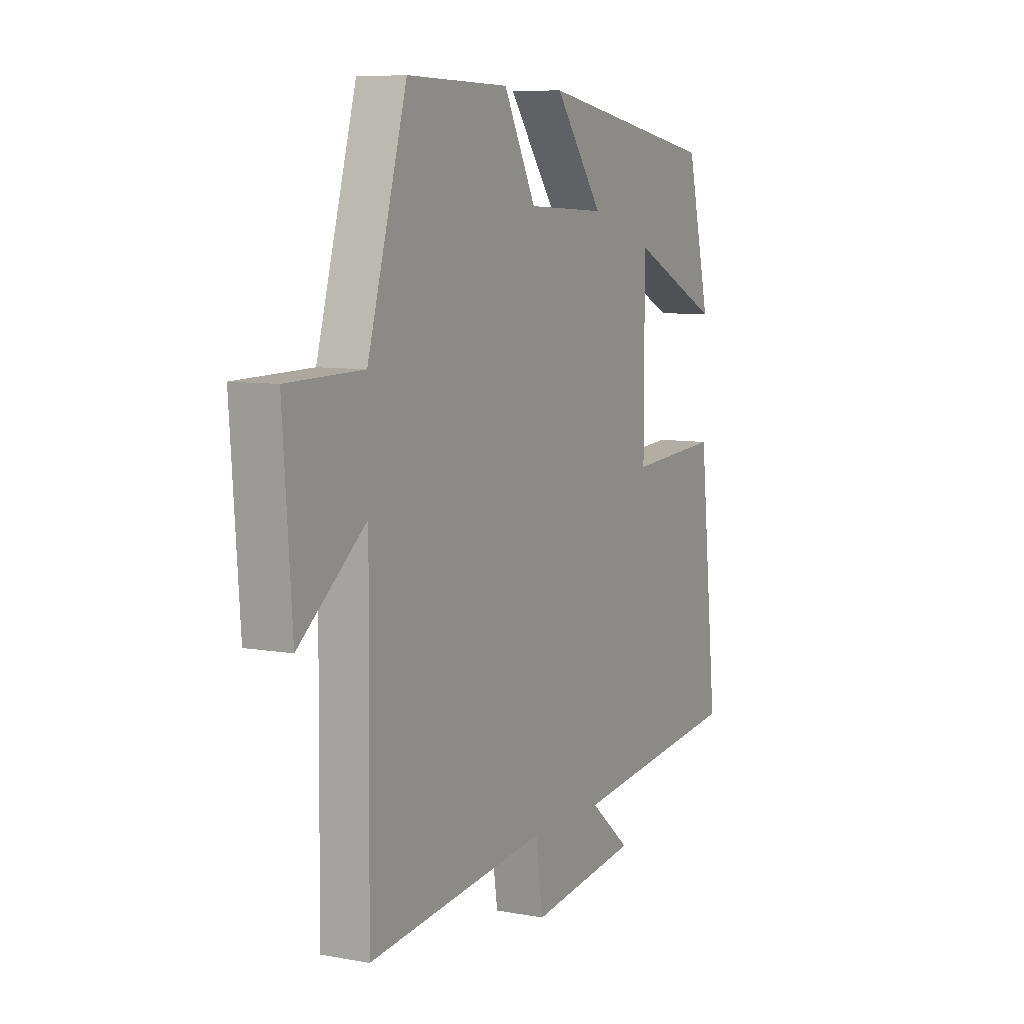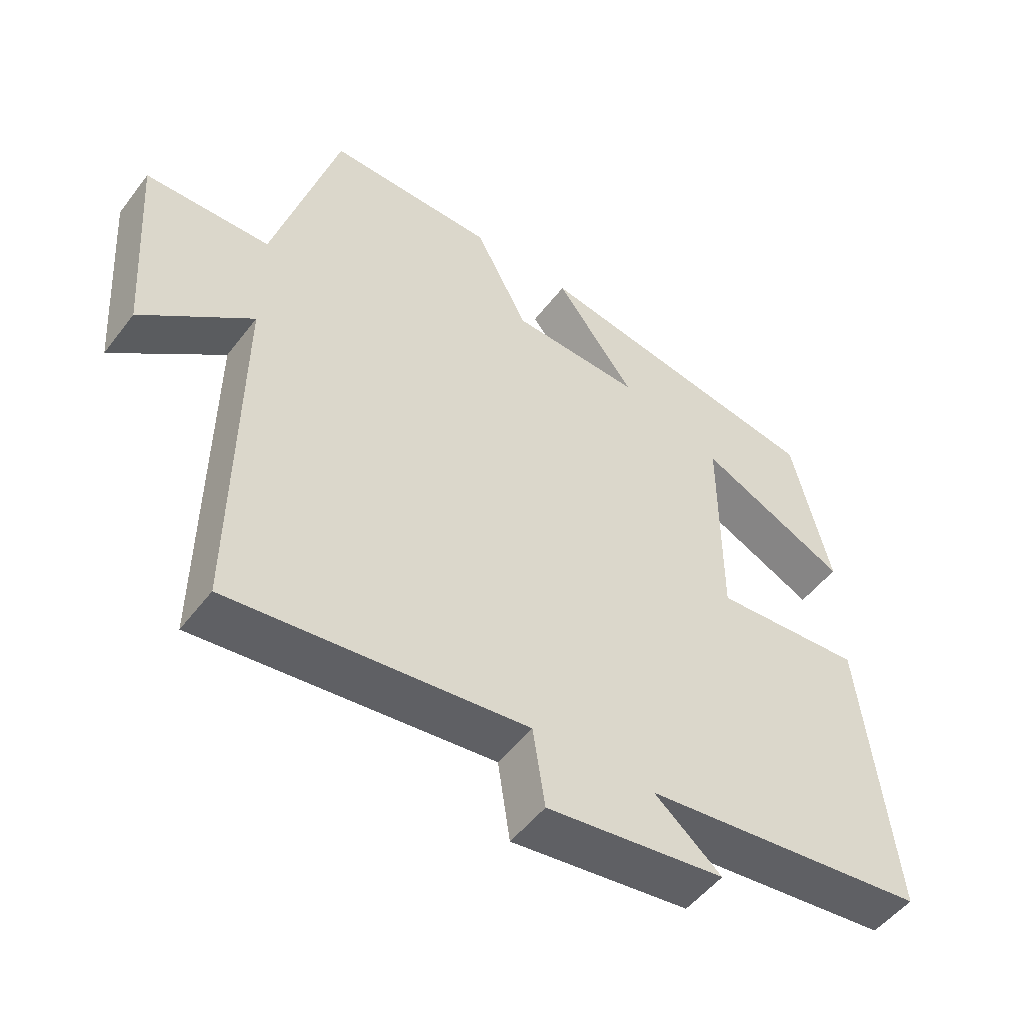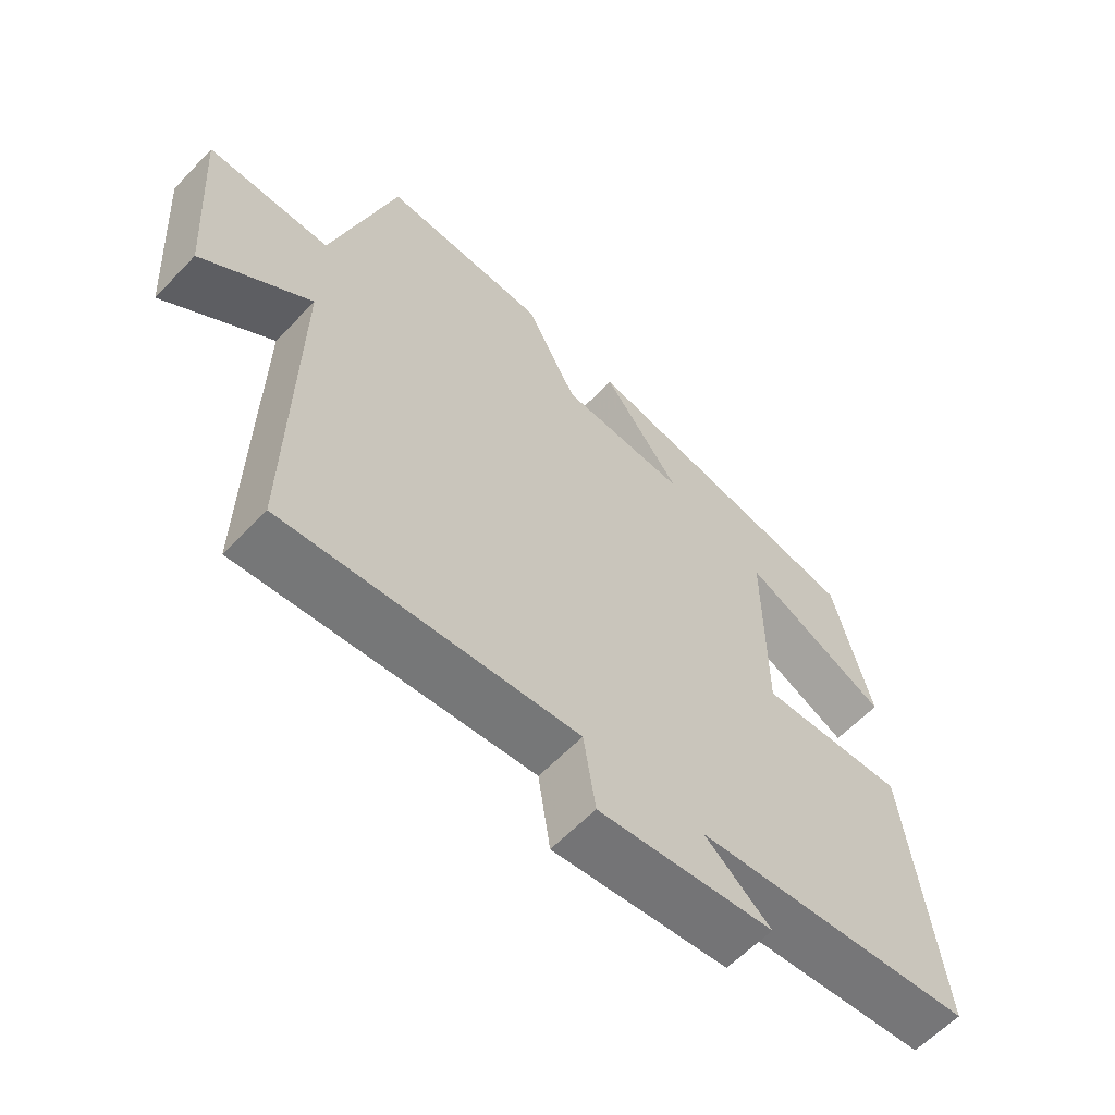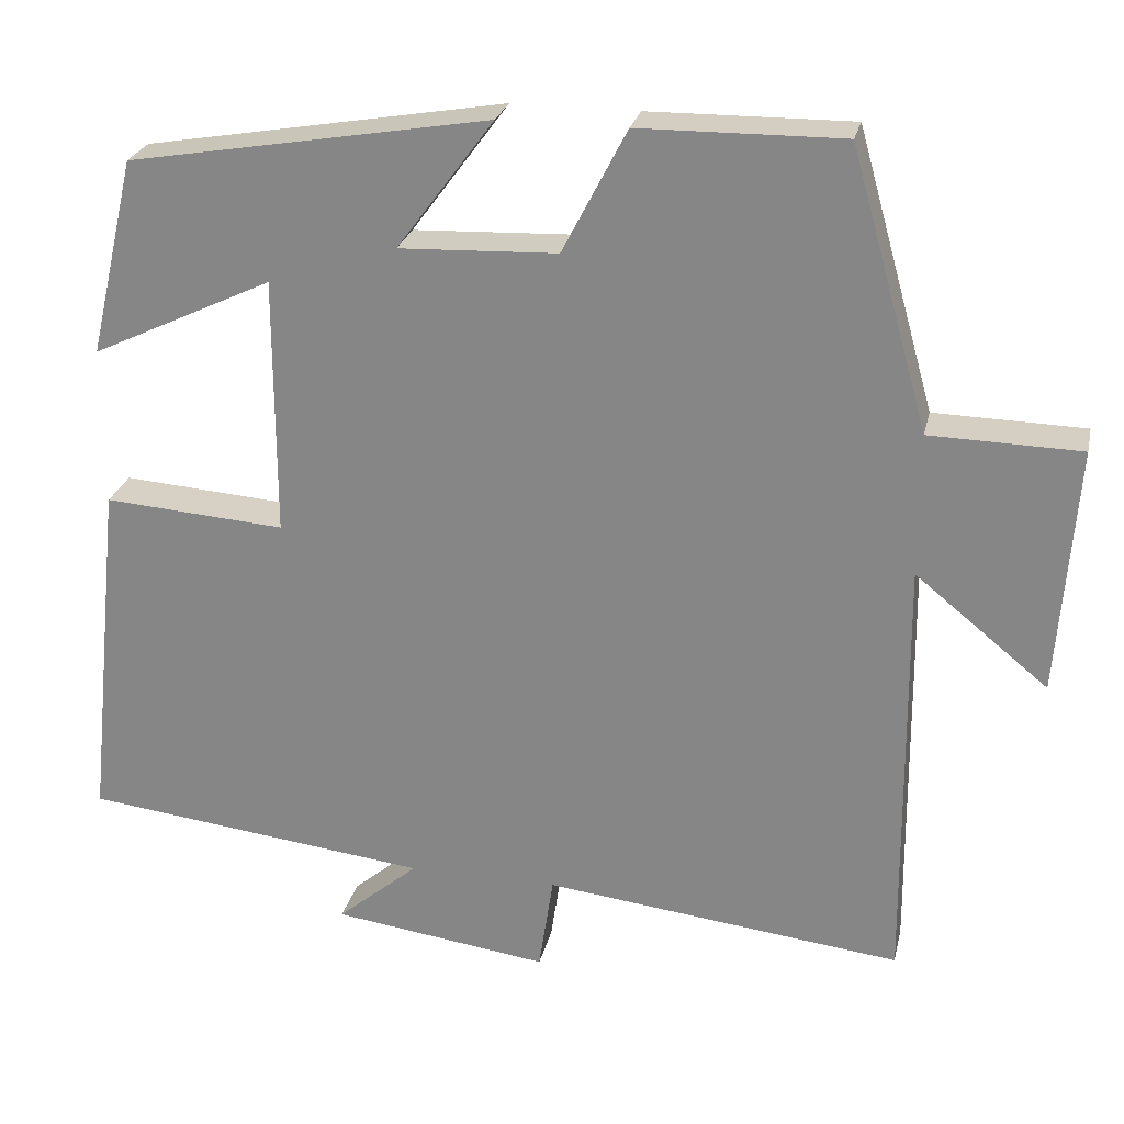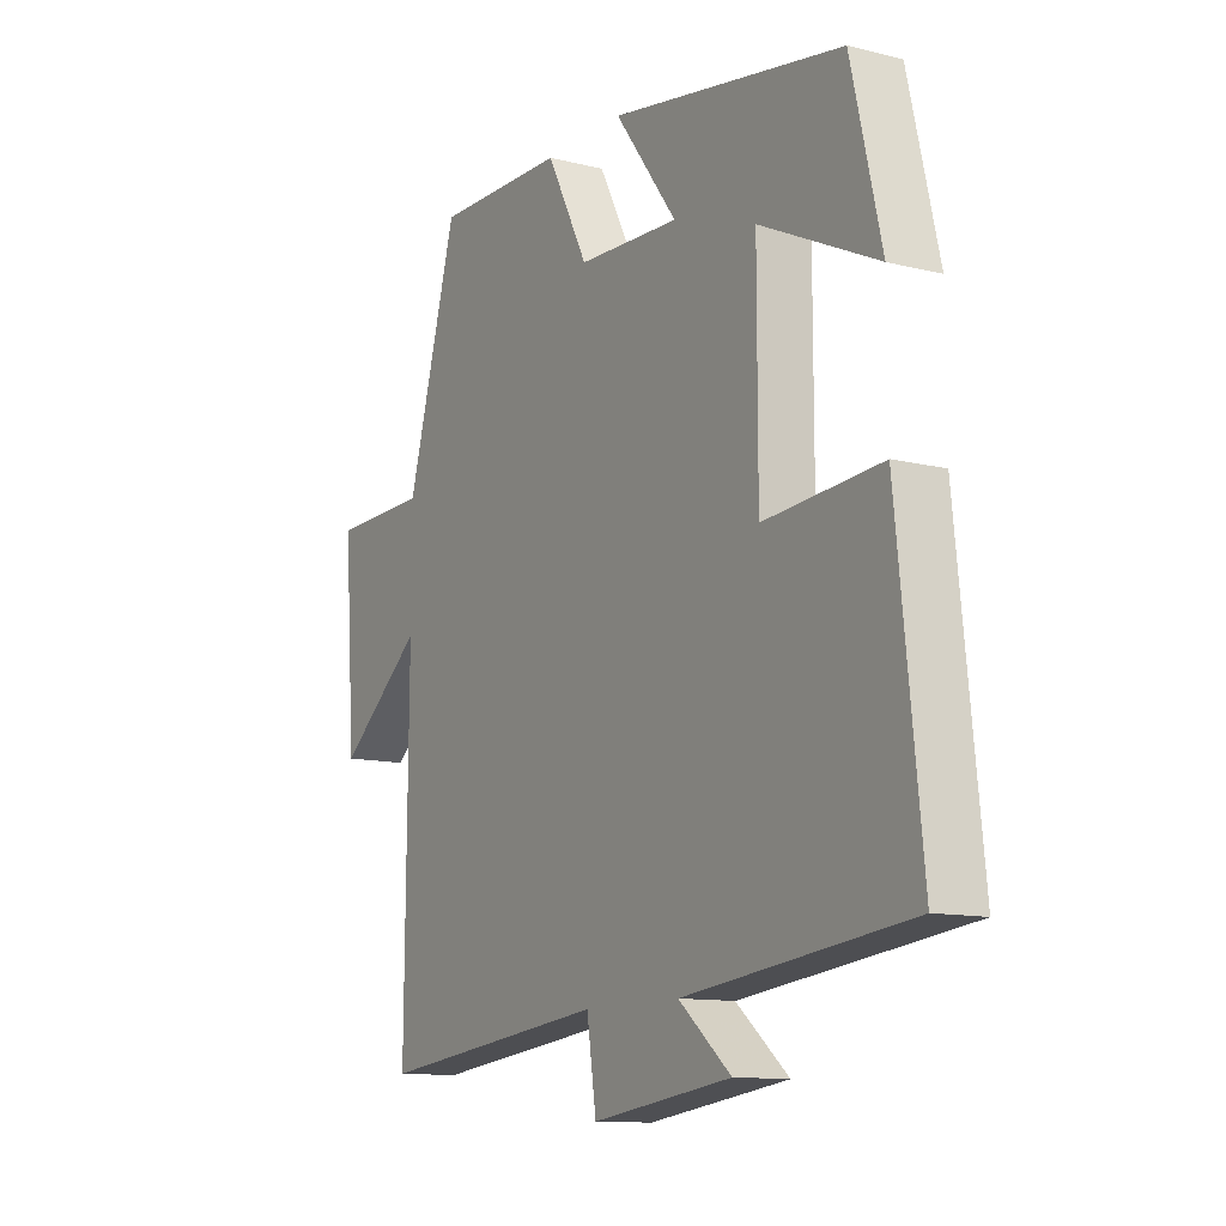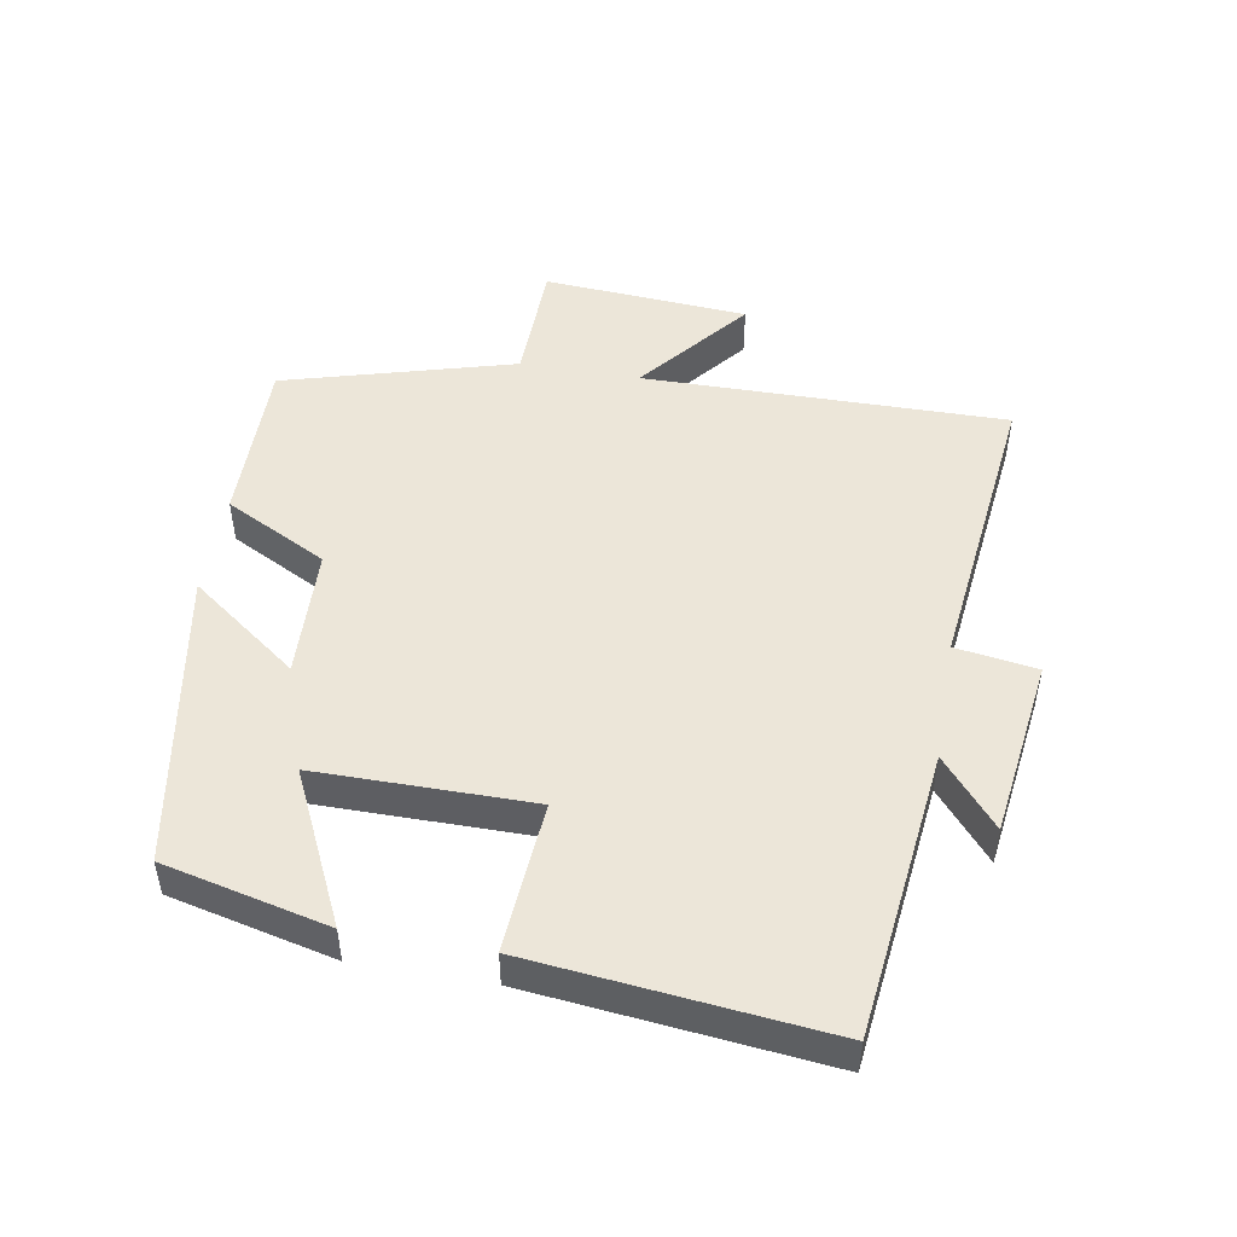
<metadata>
{"format":"obj","ext":"obj","renderer":"f3d","projection":"perspective","resolution":1024,"background":"white","views":[{"elev":7.6,"azim":-62.4,"up":"+Z"},{"elev":-51.1,"azim":-36.1,"up":"+Z"},{"elev":-61.2,"azim":-43.5,"up":"+Z"},{"elev":25.3,"azim":-167.5,"up":"+Z"},{"elev":-11.8,"azim":59.1,"up":"+Z"},{"elev":48.8,"azim":99.9,"up":"+Y"}]}
</metadata>
<code>
v 0.443 0.07 0.424
v 0.5 0.07 0.181
v 0.277 0.07 0.287
v 0.277 0.07 -0.031
v 0.5 0.07 -0.015
v 0.546 0.07 -0.45
v 0.119 0.07 -0.5
v 0.219 0.07 -0.584
v -0.047 0.07 -0.62
v -0.065 0.07 -0.5
v -0.505 0.07 -0.551
v -0.5 0.07 -0.014
v -0.663 0.07 -0.146
v -0.685 0.07 0.158
v -0.5 0.07 0.162
v -0.404 0.07 0.503
v -0.154 0.07 0.5
v -0.075 0.07 0.348
v 0.119 0.07 0.34
v 0 0.07 0.5
v 0.443 0 0.424
v 0.5 0 0.181
v 0.277 0 0.287
v 0.277 0 -0.031
v 0.5 0 -0.015
v 0.546 0 -0.45
v 0.119 0 -0.5
v 0.219 0 -0.584
v -0.047 0 -0.62
v -0.065 0 -0.5
v -0.505 0 -0.551
v -0.5 0 -0.014
v -0.663 0 -0.146
v -0.685 0 0.158
v -0.5 0 0.162
v -0.404 0 0.503
v -0.154 0 0.5
v -0.075 0 0.348
v 0.119 0 0.34
v 0 0 0.5
f 19 20 1
f 15 16 17 18
f 15 18 19
f 12 13 14 15
f 12 15 19 1
f 10 11 12
f 7 8 9 10
f 4 5 6 7
f 3 4 7 10
f 1 2 3
f 12 1 3
f 3 10 12
f 21 40 39
f 38 37 36 35
f 39 38 35
f 35 34 33 32
f 21 39 35 32
f 32 31 30
f 30 29 28 27
f 27 26 25 24
f 30 27 24 23
f 23 22 21
f 23 21 32
f 32 30 23
f 1 21 22 2
f 2 22 23 3
f 3 23 24 4
f 4 24 25 5
f 5 25 26 6
f 6 26 27 7
f 7 27 28 8
f 8 28 29 9
f 9 29 30 10
f 10 30 31 11
f 11 31 32 12
f 12 32 33 13
f 13 33 34 14
f 14 34 35 15
f 15 35 36 16
f 16 36 37 17
f 17 37 38 18
f 18 38 39 19
f 19 39 40 20
f 20 40 21 1

</code>
